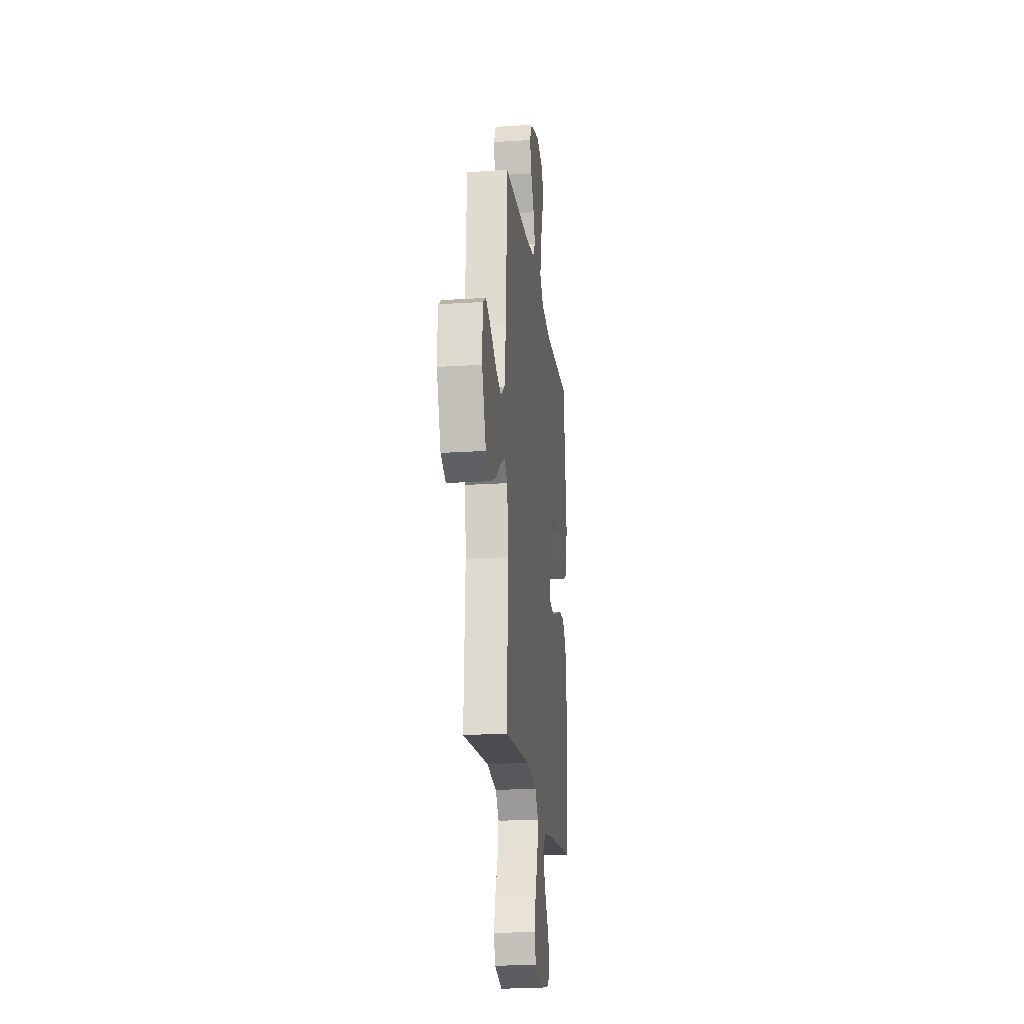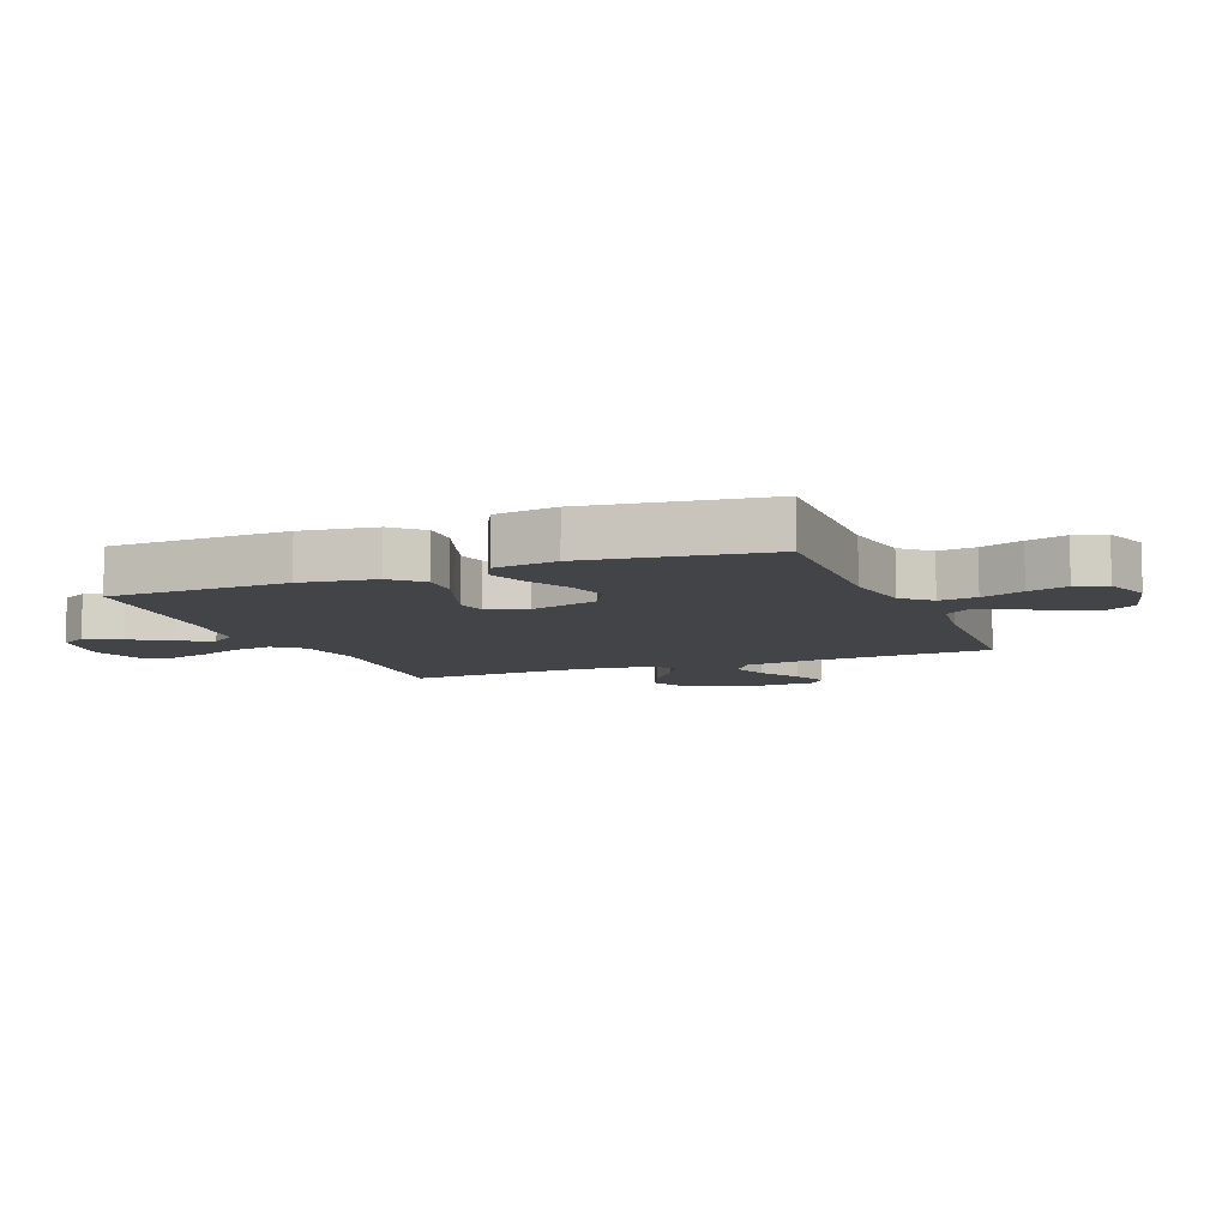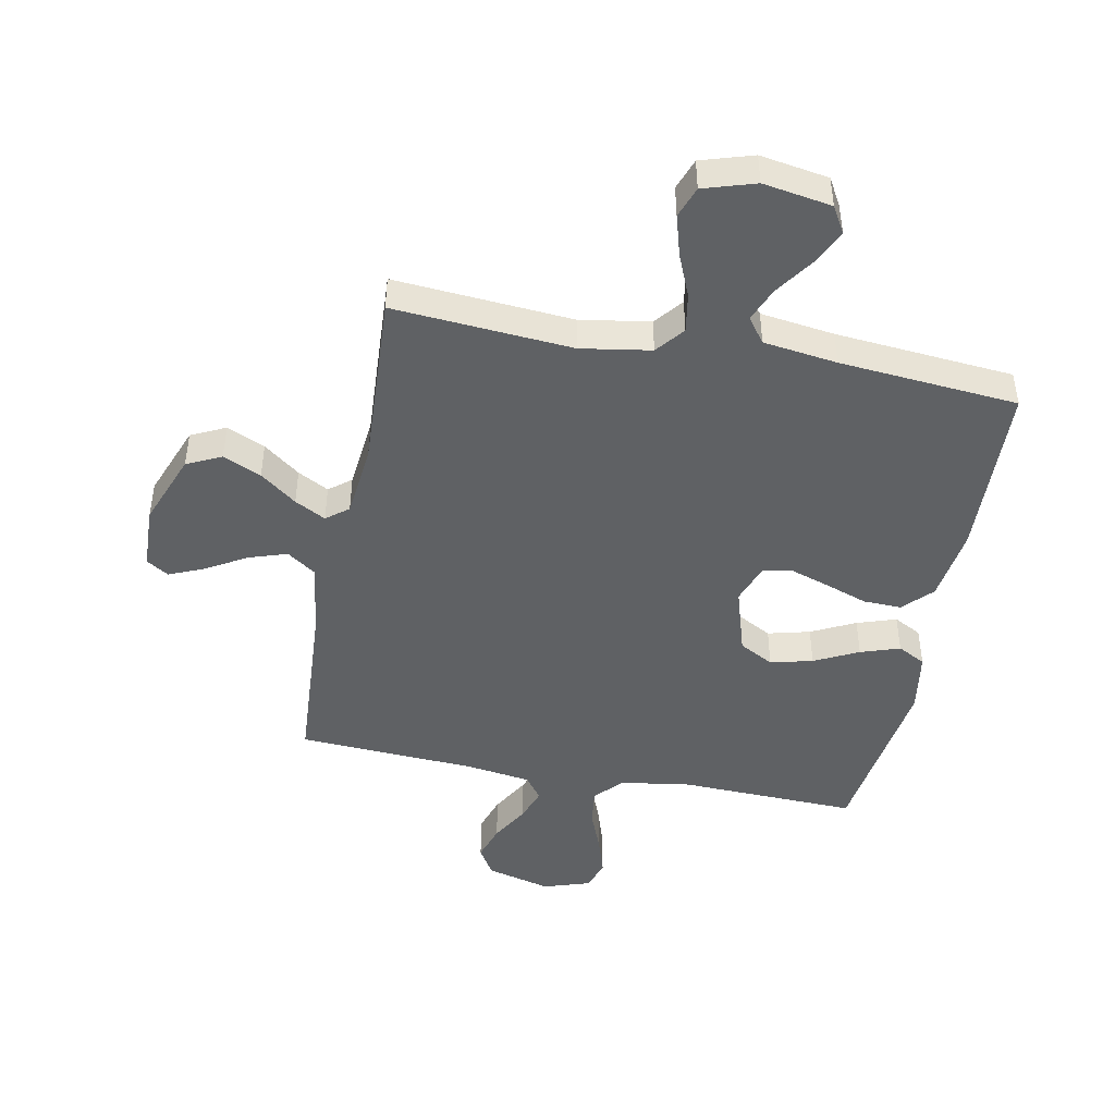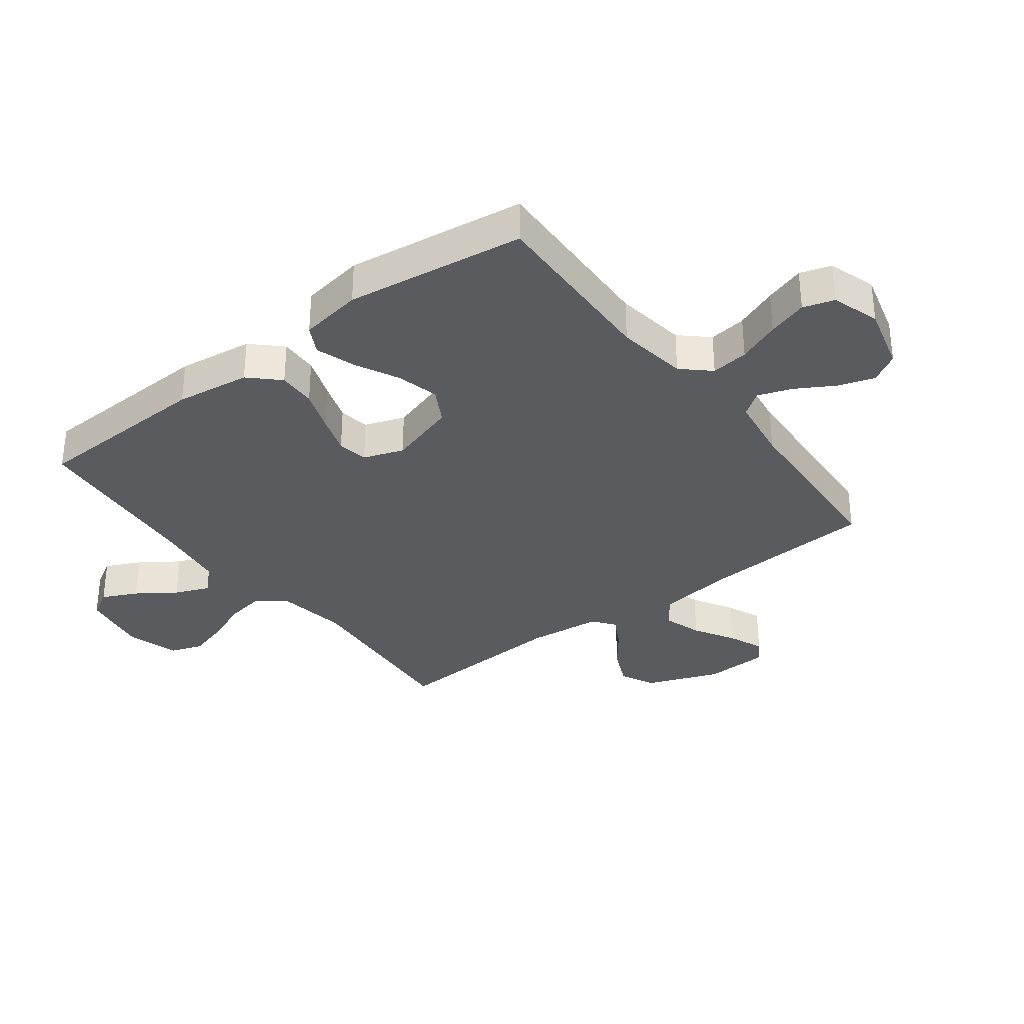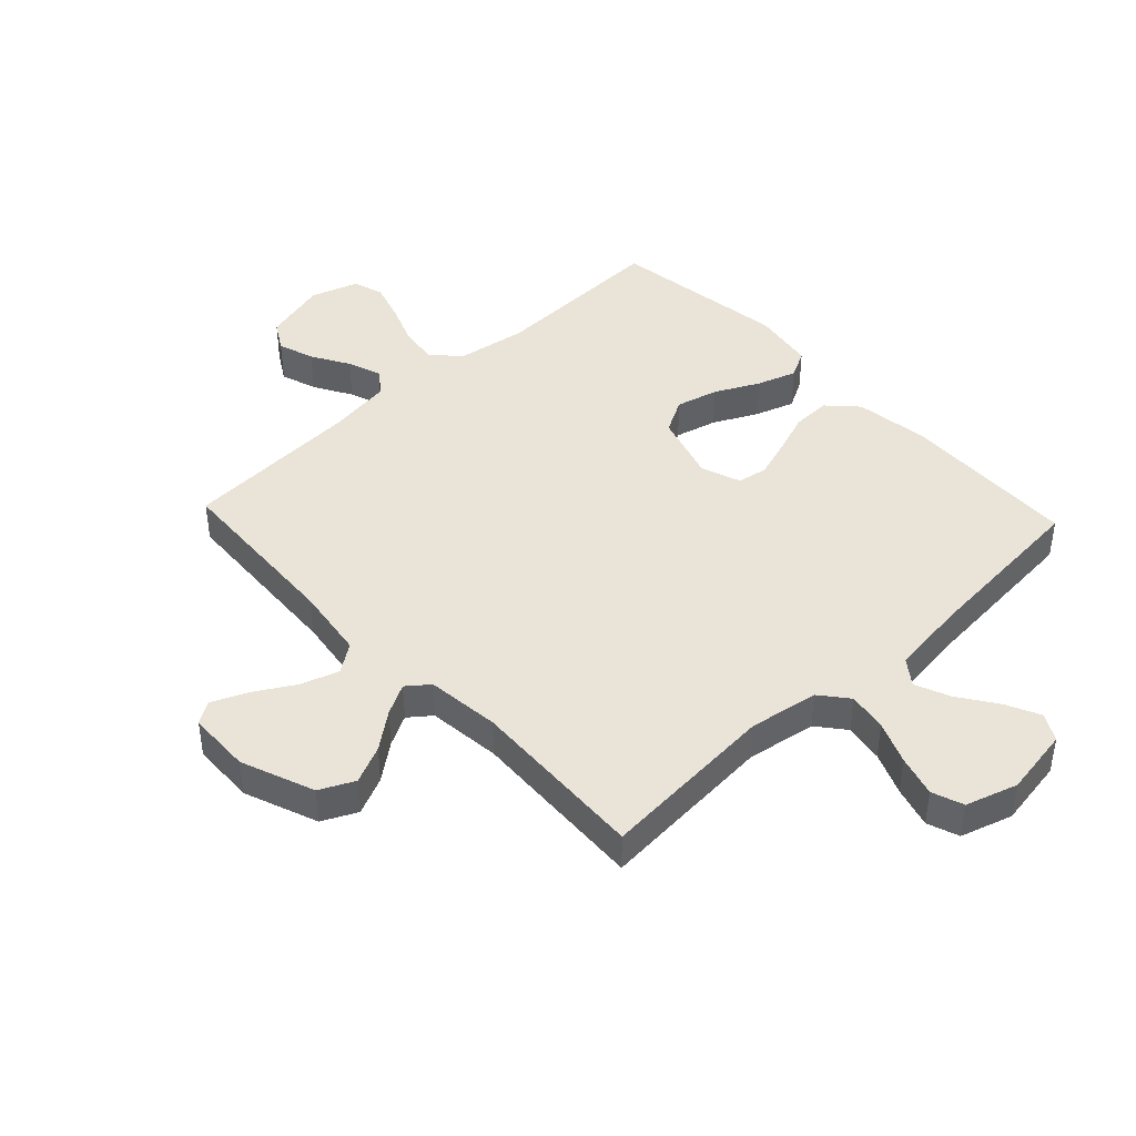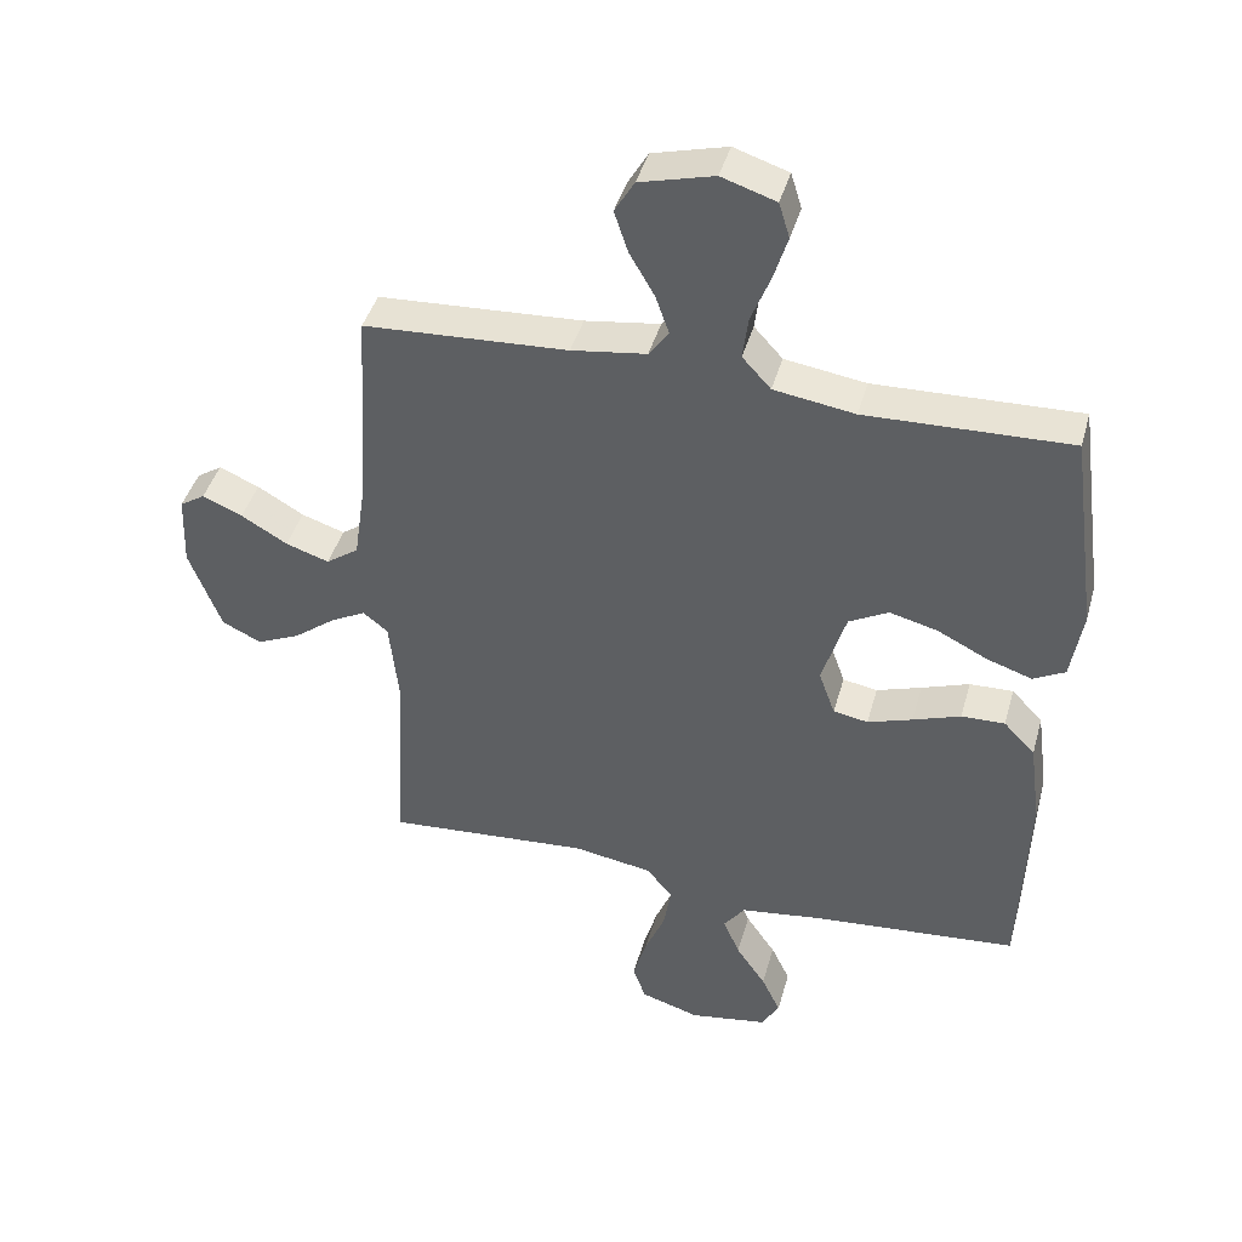
<metadata>
{"format":"obj","ext":"obj","renderer":"f3d","projection":"perspective","resolution":1024,"background":"white","views":[{"elev":-19.5,"azim":96.8,"up":"+Z"},{"elev":-8.3,"azim":-68.2,"up":"+Y"},{"elev":-45.7,"azim":169.0,"up":"+Y"},{"elev":-33.4,"azim":-52.8,"up":"+Y"},{"elev":42.9,"azim":136.8,"up":"+Y"},{"elev":42.6,"azim":-164.7,"up":"+Z"}]}
</metadata>
<code>
v -0.5 0.07 -0.5
v -0.511 0.07 -0.2
v -0.494 0.07 -0.075
v -0.448 0.07 -0.027
v -0.384 0.07 -0.029
v -0.314 0.07 -0.054
v -0.248 0.07 -0.076
v -0.197 0.07 -0.067
v -0.173 0.07 0
v -0.208 0.07 0.115
v -0.266 0.07 0.147
v -0.337 0.07 0.129
v -0.411 0.07 0.092
v -0.477 0.07 0.07
v -0.524 0.07 0.095
v -0.541 0.07 0.2
v -0.5 0.07 0.5
v -0.2 0.07 0.49
v -0.081 0.07 0.508
v -0.039 0.07 0.554
v -0.047 0.07 0.617
v -0.075 0.07 0.688
v -0.096 0.07 0.755
v -0.08 0.07 0.807
v 0 0.07 0.833
v 0.109 0.07 0.804
v 0.138 0.07 0.755
v 0.118 0.07 0.694
v 0.081 0.07 0.63
v 0.061 0.07 0.573
v 0.09 0.07 0.533
v 0.2 0.07 0.517
v 0.5 0.07 0.5
v 0.518 0.07 0.2
v 0.536 0.07 0.079
v 0.584 0.07 0.045
v 0.648 0.07 0.066
v 0.716 0.07 0.106
v 0.775 0.07 0.131
v 0.812 0.07 0.107
v 0.816 0.07 0
v 0.769 0.07 -0.123
v 0.711 0.07 -0.151
v 0.647 0.07 -0.122
v 0.586 0.07 -0.075
v 0.534 0.07 -0.047
v 0.497 0.07 -0.076
v 0.484 0.07 -0.2
v 0.5 0.07 -0.5
v 0.2 0.07 -0.477
v 0.083 0.07 -0.496
v 0.045 0.07 -0.543
v 0.056 0.07 -0.609
v 0.086 0.07 -0.681
v 0.106 0.07 -0.75
v 0.087 0.07 -0.803
v 0 0.07 -0.83
v -0.115 0.07 -0.811
v -0.141 0.07 -0.766
v -0.113 0.07 -0.707
v -0.069 0.07 -0.643
v -0.045 0.07 -0.585
v -0.076 0.07 -0.543
v -0.2 0.07 -0.526
v -0.5 0 -0.5
v -0.511 0 -0.2
v -0.494 0 -0.075
v -0.448 0 -0.027
v -0.384 0 -0.029
v -0.314 0 -0.054
v -0.248 0 -0.076
v -0.197 0 -0.067
v -0.173 0 0
v -0.208 0 0.115
v -0.266 0 0.147
v -0.337 0 0.129
v -0.411 0 0.092
v -0.477 0 0.07
v -0.524 0 0.095
v -0.541 0 0.2
v -0.5 0 0.5
v -0.2 0 0.49
v -0.081 0 0.508
v -0.039 0 0.554
v -0.047 0 0.617
v -0.075 0 0.688
v -0.096 0 0.755
v -0.08 0 0.807
v 0 0 0.833
v 0.109 0 0.804
v 0.138 0 0.755
v 0.118 0 0.694
v 0.081 0 0.63
v 0.061 0 0.573
v 0.09 0 0.533
v 0.2 0 0.517
v 0.5 0 0.5
v 0.518 0 0.2
v 0.536 0 0.079
v 0.584 0 0.045
v 0.648 0 0.066
v 0.716 0 0.106
v 0.775 0 0.131
v 0.812 0 0.107
v 0.816 0 0
v 0.769 0 -0.123
v 0.711 0 -0.151
v 0.647 0 -0.122
v 0.586 0 -0.075
v 0.534 0 -0.047
v 0.497 0 -0.076
v 0.484 0 -0.2
v 0.5 0 -0.5
v 0.2 0 -0.477
v 0.083 0 -0.496
v 0.045 0 -0.543
v 0.056 0 -0.609
v 0.086 0 -0.681
v 0.106 0 -0.75
v 0.087 0 -0.803
v 0 0 -0.83
v -0.115 0 -0.811
v -0.141 0 -0.766
v -0.113 0 -0.707
v -0.069 0 -0.643
v -0.045 0 -0.585
v -0.076 0 -0.543
v -0.2 0 -0.526
f 59 60 61
f 58 59 61
f 57 58 61
f 56 57 61
f 55 56 61
f 54 55 61
f 53 54 61
f 52 53 61 62
f 51 52 62 63
f 48 49 50
f 47 48 50 51
f 43 44 45
f 42 43 45
f 41 42 45
f 40 41 45
f 39 40 45
f 38 39 45
f 37 38 45
f 36 37 45 46
f 35 36 46 47
f 32 33 34
f 51 63 64
f 47 51 64
f 35 47 64
f 34 35 64
f 32 34 64
f 31 32 64
f 27 28 29
f 26 27 29
f 25 26 29
f 24 25 29
f 23 24 29
f 22 23 29
f 21 22 29
f 16 17 18
f 15 16 18
f 14 15 18
f 13 14 18
f 12 13 18
f 11 12 18 19
f 10 11 19 20
f 4 5 6
f 3 4 6
f 2 3 6
f 1 2 6
f 64 1 6
f 64 6 7
f 30 31 64
f 20 21 29 30
f 9 10 20 30
f 8 9 30 64
f 7 8 64
f 125 124 123
f 125 123 122
f 125 122 121
f 125 121 120
f 125 120 119
f 125 119 118
f 125 118 117
f 126 125 117 116
f 127 126 116 115
f 114 113 112
f 115 114 112 111
f 109 108 107
f 109 107 106
f 109 106 105
f 109 105 104
f 109 104 103
f 109 103 102
f 109 102 101
f 110 109 101 100
f 111 110 100 99
f 98 97 96
f 128 127 115
f 128 115 111
f 128 111 99
f 128 99 98
f 128 98 96
f 128 96 95
f 93 92 91
f 93 91 90
f 93 90 89
f 93 89 88
f 93 88 87
f 93 87 86
f 93 86 85
f 82 81 80
f 82 80 79
f 82 79 78
f 82 78 77
f 82 77 76
f 83 82 76 75
f 84 83 75 74
f 70 69 68
f 70 68 67
f 70 67 66
f 70 66 65
f 70 65 128
f 71 70 128
f 128 95 94
f 94 93 85 84
f 94 84 74 73
f 128 94 73 72
f 128 72 71
f 1 65 66 2
f 2 66 67 3
f 3 67 68 4
f 4 68 69 5
f 5 69 70 6
f 6 70 71 7
f 7 71 72 8
f 8 72 73 9
f 9 73 74 10
f 10 74 75 11
f 11 75 76 12
f 12 76 77 13
f 13 77 78 14
f 14 78 79 15
f 15 79 80 16
f 16 80 81 17
f 17 81 82 18
f 18 82 83 19
f 19 83 84 20
f 20 84 85 21
f 21 85 86 22
f 22 86 87 23
f 23 87 88 24
f 24 88 89 25
f 25 89 90 26
f 26 90 91 27
f 27 91 92 28
f 28 92 93 29
f 29 93 94 30
f 30 94 95 31
f 31 95 96 32
f 32 96 97 33
f 33 97 98 34
f 34 98 99 35
f 35 99 100 36
f 36 100 101 37
f 37 101 102 38
f 38 102 103 39
f 39 103 104 40
f 40 104 105 41
f 41 105 106 42
f 42 106 107 43
f 43 107 108 44
f 44 108 109 45
f 45 109 110 46
f 46 110 111 47
f 47 111 112 48
f 48 112 113 49
f 49 113 114 50
f 50 114 115 51
f 51 115 116 52
f 52 116 117 53
f 53 117 118 54
f 54 118 119 55
f 55 119 120 56
f 56 120 121 57
f 57 121 122 58
f 58 122 123 59
f 59 123 124 60
f 60 124 125 61
f 61 125 126 62
f 62 126 127 63
f 63 127 128 64
f 64 128 65 1

</code>
